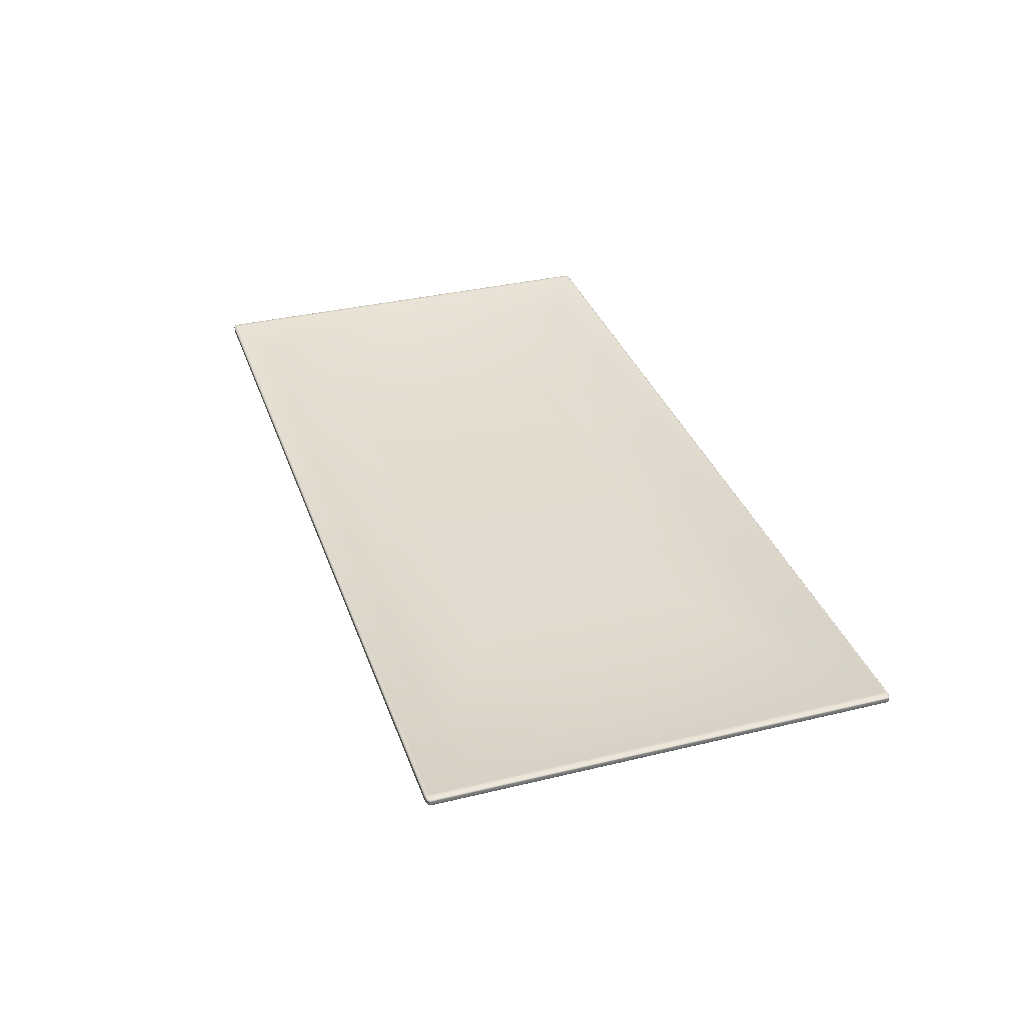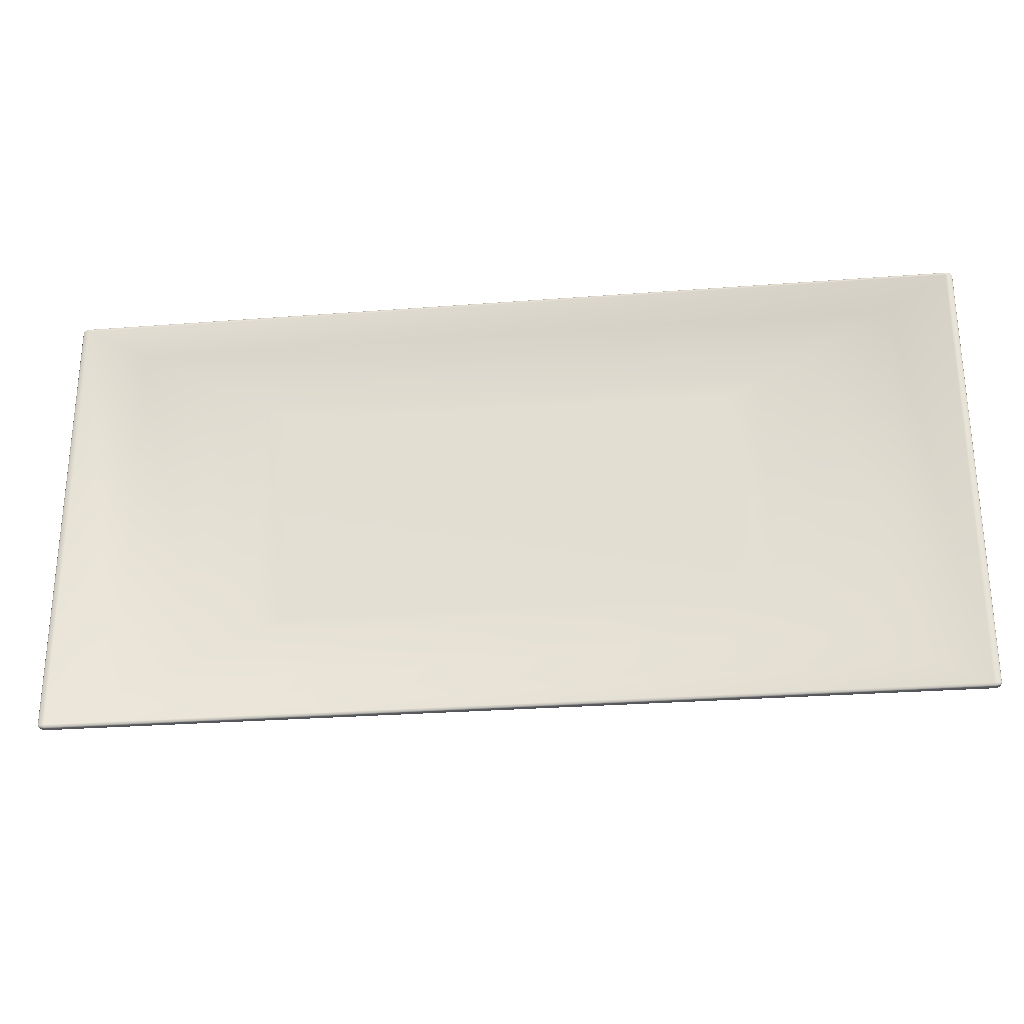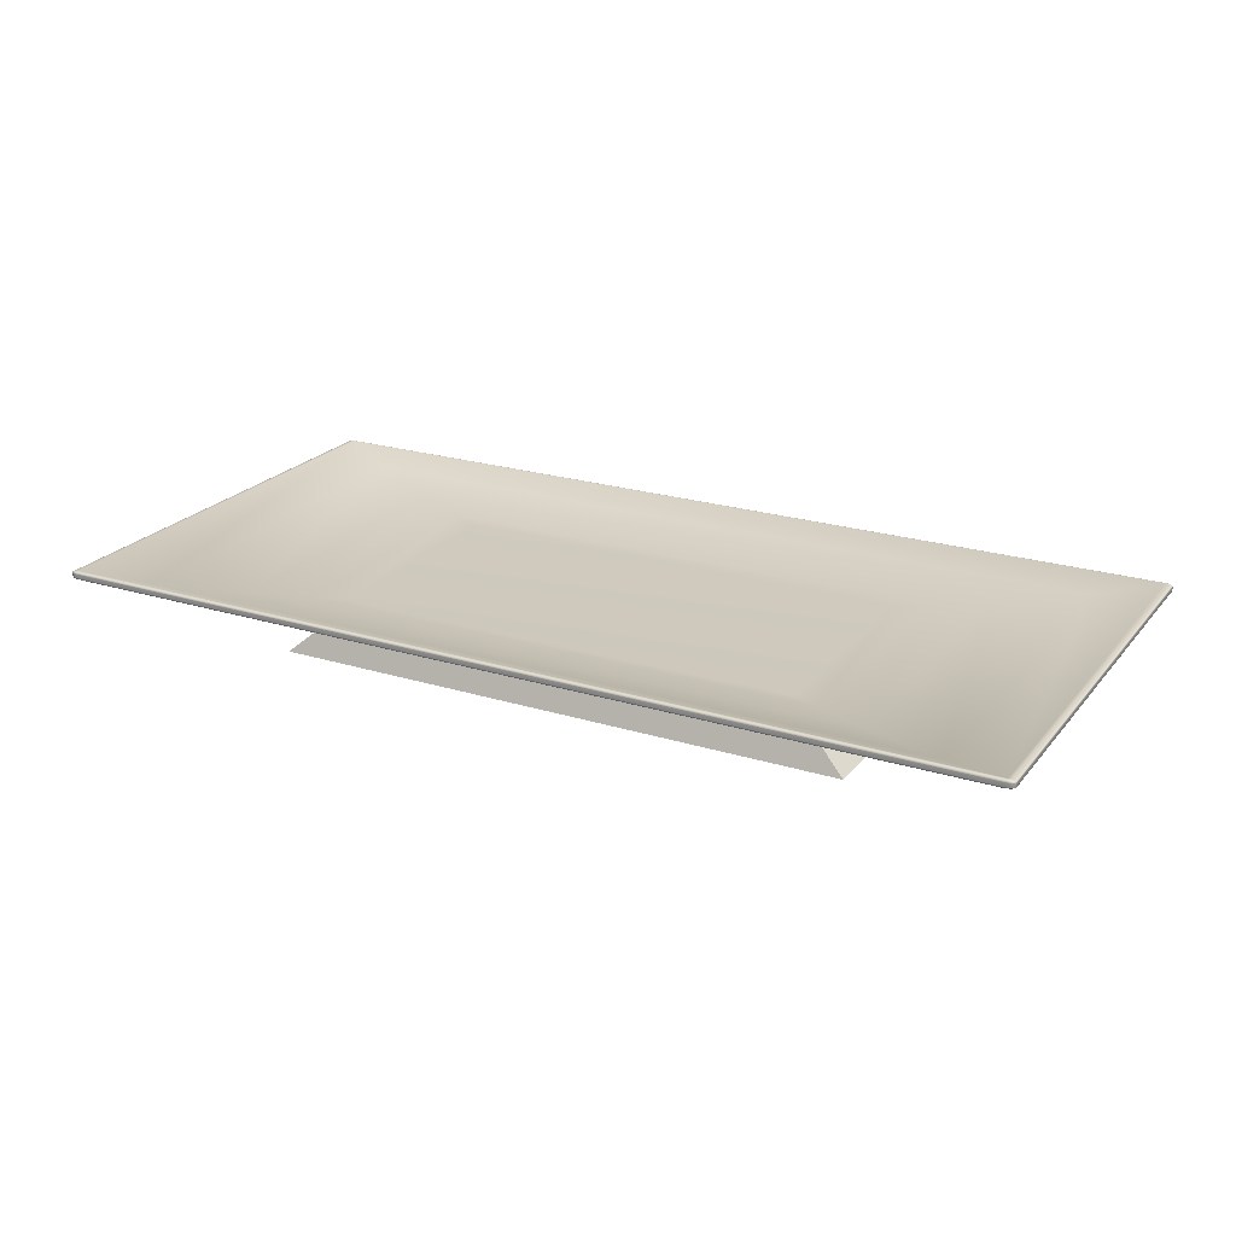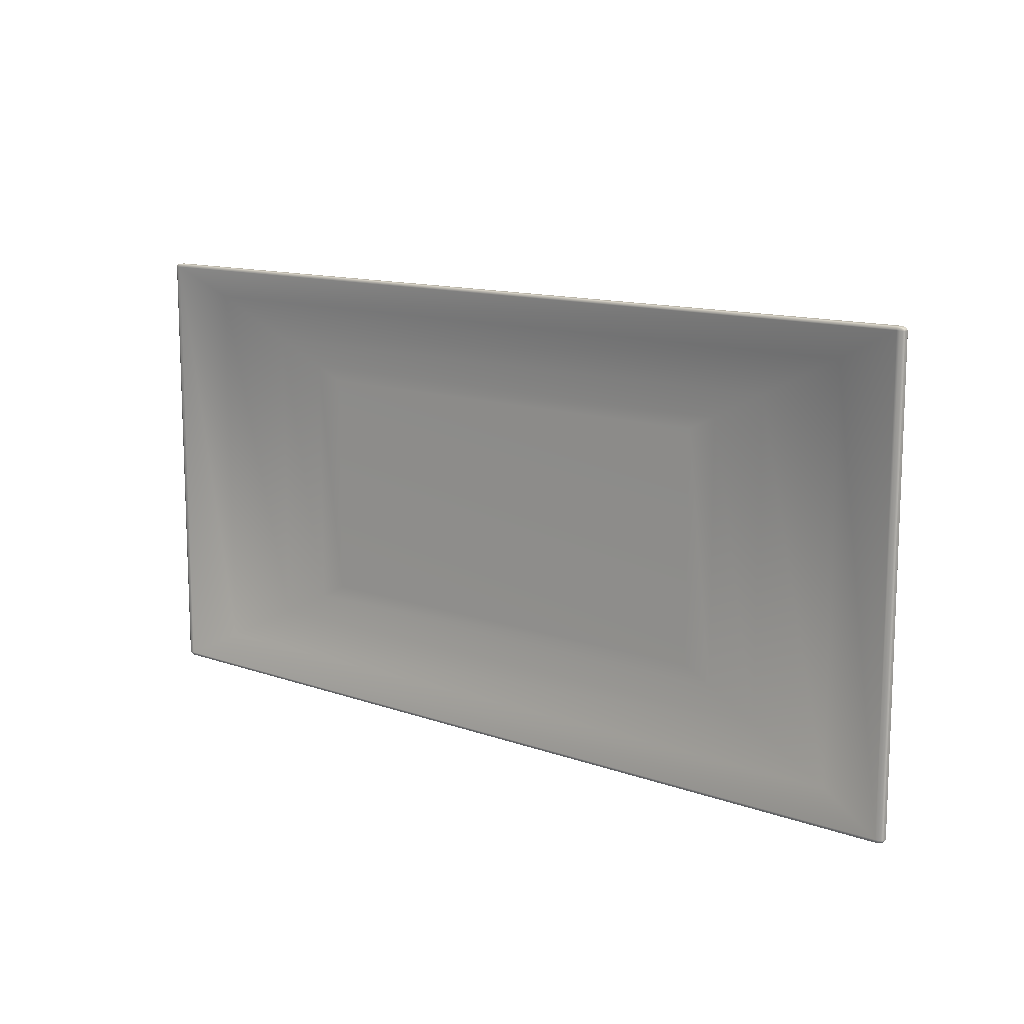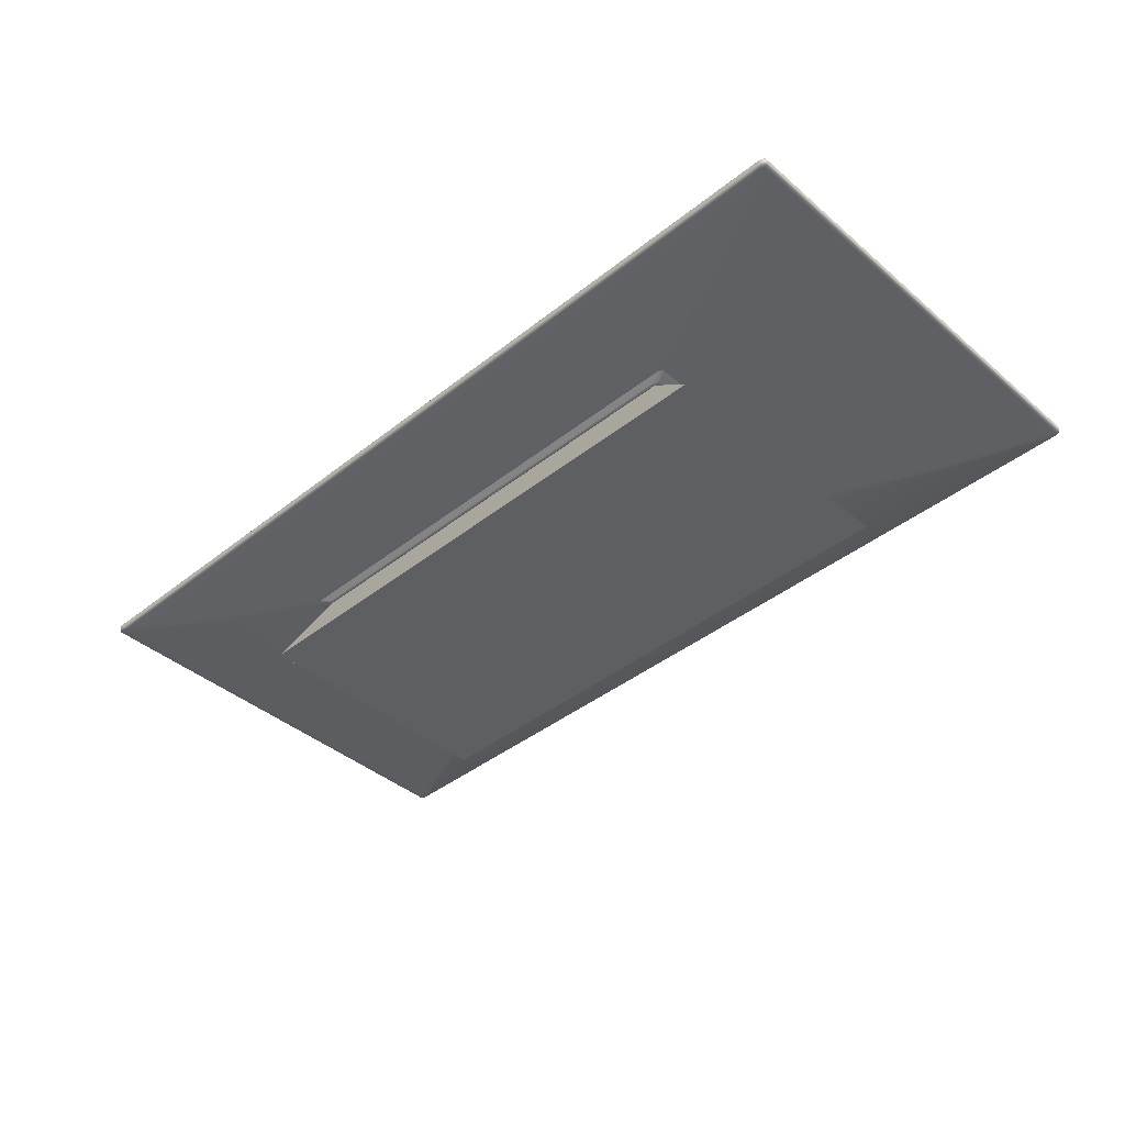
<metadata>
{"format":"obj","ext":"obj","renderer":"f3d","projection":"perspective","resolution":1024,"background":"white","views":[{"elev":34.6,"azim":-108.0,"up":"+Y"},{"elev":-27.1,"azim":-173.1,"up":"+Z"},{"elev":22.6,"azim":28.2,"up":"+Y"},{"elev":12.3,"azim":-139.9,"up":"+Z"},{"elev":-40.9,"azim":-136.0,"up":"+Y"}]}
</metadata>
<code>
g default
v -43.23 11.15 21.55
v 43.52 11.15 21.55
v -43.23 11.15 -21.55
v 43.52 11.15 -21.55
v -44.37 10.09 21.44
v -43.93 10.01 21.35
v -43.42 9.965 21.31
v -42.73 9.945 21.3
v -42.89 9.965 21.57
v -42.99 10.01 21.82
v -43.15 10.09 22.04
v -43.38 10.18 22.22
v -43.9 10.18 22.16
v -44.33 10.18 22.02
v -44.62 10.18 21.8
v -44.72 10.18 21.55
v 43.42 9.965 21.31
v 43.93 10.01 21.35
v 44.37 10.09 21.44
v 44.72 10.18 21.55
v 44.62 10.18 21.82
v 44.31 10.19 22.04
v 43.86 10.19 22.19
v 43.33 10.2 22.24
v 43.11 10.1 22.07
v 42.95 10.02 21.84
v 42.87 9.969 21.58
v 43.02 9.945 21.3
v -44.67 10.2 -21.8
v -44.36 10.2 -22.03
v -43.89 10.2 -22.19
v -43.19 10.2 -22.24
v -42.97 10.1 -22.07
v -42.81 10.02 -21.84
v -42.73 9.969 -21.58
v -42.73 10.9 -21.3
v -43.44 9.969 -21.3
v -43.97 10.02 -21.34
v -44.43 10.1 -21.41
v -44.78 10.2 -21.53
v 43.89 10.2 -22.19
v 44.36 10.2 -22.03
v 44.67 10.2 -21.8
v 44.78 10.2 -21.53
v 44.43 10.1 -21.41
v 43.97 10.02 -21.34
v 43.44 9.969 -21.3
v 43.02 10.9 -21.3
v 43.02 9.969 -21.58
v 43.09 10.02 -21.84
v 43.25 10.1 -22.07
v 43.47 10.2 -22.24
v -45.26 10.83 23.2
v -45.81 10.83 23.15
v -46.28 10.83 22.99
v -46.6 10.83 22.76
v -46.71 10.83 22.48
v 45.26 10.83 23.2
v 45.81 10.83 23.15
v 46.28 10.83 22.99
v 46.6 10.83 22.76
v 46.71 10.83 22.48
v -64.03 11.85 32.52
v -64.58 11.85 32.47
v -65.05 11.85 32.31
v -65.36 11.85 32.08
v -65.47 11.85 31.8
v 65.47 11.85 31.8
v 65.36 11.85 32.08
v 65.05 11.85 32.31
v 64.58 11.85 32.47
v 64.03 11.85 32.52
v 46.71 10.83 -22.48
v 46.6 10.83 -22.76
v 46.28 10.83 -22.99
v 45.81 10.83 -23.15
v 45.4 10.83 -23.2
v -45.12 10.83 -23.2
v -45.81 10.83 -23.15
v -46.28 10.83 -22.99
v -46.6 10.83 -22.76
v -46.71 10.83 -22.48
v -64.03 11.85 -32.52
v -64.58 11.85 -32.47
v -65.05 11.85 -32.31
v -65.36 11.85 -32.08
v -65.47 11.85 -31.8
v 65.47 11.85 -31.8
v 65.36 11.85 -32.08
v 65.05 11.85 -32.31
v 64.58 11.85 -32.47
v 64.03 11.85 -32.52
v 77.92 13.3 37.99
v 77.59 13.27 38.18
v 77.23 13.25 38.36
v 76.86 13.27 38.54
v 76.47 13.3 38.71
v -76.47 13.3 38.71
v -76.86 13.27 38.54
v -77.23 13.25 38.36
v -77.59 13.27 38.18
v -77.92 13.3 37.99
v -76.47 13.3 -38.71
v -76.86 13.27 -38.54
v -77.23 13.25 -38.36
v -77.59 13.27 -38.18
v -77.92 13.3 -37.99
v 77.92 13.3 -37.99
v 77.59 13.27 -38.18
v 77.23 13.25 -38.36
v 76.86 13.27 -38.54
v 76.47 13.3 -38.71
v 85.63 14.66 43.24
v 85.39 14.53 43.13
v 85.01 14.42 42.95
v 84.55 14.34 42.73
v 85.1 14.34 42.67
v 85.58 14.34 42.51
v 85.89 14.34 42.26
v 86 14.34 41.97
v 86.46 14.42 42.21
v 86.83 14.53 42.41
v 87.06 14.66 42.53
v 87.13 14.79 42.57
v 87.02 14.79 42.84
v 86.71 14.79 43.07
v 86.25 14.79 43.23
v 85.71 14.79 43.28
v -85.01 14.42 42.95
v -85.39 14.53 43.13
v -85.63 14.66 43.24
v -85.71 14.79 43.28
v -86.25 14.79 43.23
v -86.71 14.79 43.08
v -87.02 14.79 42.85
v -87.13 14.79 42.59
v -87.06 14.65 42.55
v -86.83 14.53 42.43
v -86.47 14.42 42.24
v -86.02 14.34 42
v -85.91 14.34 42.28
v -85.59 14.34 42.52
v -85.11 14.34 42.68
v -84.55 14.34 42.73
v -87.02 15.68 -42.61
v -86.73 15.81 -42.62
v -86.3 15.9 -42.62
v -85.79 15.93 -42.61
v -85.79 15.9 -42.87
v -85.78 15.81 -43.09
v -85.78 15.68 -43.23
v -85.77 15.52 -43.28
v -86.29 15.52 -43.23
v -86.73 15.52 -43.08
v -87.02 15.52 -42.86
v -87.13 15.52 -42.61
v -86.47 14.42 -42.23
v -86.83 14.53 -42.41
v -87.05 14.65 -42.53
v -87.13 14.79 -42.57
v -87.02 14.79 -42.84
v -86.72 14.79 -43.07
v -86.27 14.79 -43.23
v -85.74 14.79 -43.28
v -85.64 14.65 -43.24
v -85.4 14.53 -43.13
v -85.02 14.42 -42.95
v -84.55 14.34 -42.73
v -85.11 14.34 -42.68
v -85.59 14.34 -42.52
v -85.91 14.34 -42.28
v -86.02 14.34 -42
v 86.3 15.9 -42.61
v 86.73 15.81 -42.61
v 87.02 15.68 -42.61
v 87.13 15.52 -42.61
v 87.02 15.51 -42.87
v 86.7 15.51 -43.08
v 86.23 15.5 -43.23
v 85.68 15.5 -43.28
v 85.7 15.66 -43.23
v 85.73 15.8 -43.09
v 85.76 15.9 -42.87
v 85.79 15.93 -42.61
v 85.01 14.42 -42.95
v 85.39 14.53 -43.13
v 85.63 14.66 -43.24
v 85.71 14.79 -43.28
v 86.25 14.79 -43.23
v 86.71 14.79 -43.08
v 87.02 14.79 -42.85
v 87.13 14.79 -42.59
v 87.05 14.65 -42.54
v 86.83 14.53 -42.42
v 86.47 14.42 -42.23
v 86.02 14.34 -42
v 85.91 14.34 -42.28
v 85.59 14.34 -42.52
v 85.11 14.34 -42.68
v 84.55 14.34 -42.73
v 86.23 15.5 43.23
v 86.7 15.5 43.07
v 87.02 15.5 42.84
v 87.13 15.5 42.56
v 87.03 15.66 42.57
v 86.74 15.8 42.59
v 86.3 15.9 42.6
v 85.79 15.93 42.61
v 85.76 15.9 42.87
v 85.73 15.8 43.09
v 85.7 15.66 43.23
v 85.68 15.5 43.28
v -87.02 15.5 42.84
v -86.7 15.5 43.07
v -86.23 15.5 43.23
v -85.68 15.5 43.28
v -85.7 15.66 43.23
v -85.73 15.8 43.09
v -85.76 15.9 42.87
v -85.79 15.93 42.61
v -86.3 15.9 42.6
v -86.74 15.8 42.59
v -87.03 15.66 42.57
v -87.13 15.5 42.56
v -44.33 10.09 21.67
v -43.9 10.02 21.56
v -43.38 9.978 21.55
v -43.4 10.02 21.81
v -43.63 10.09 22.02
v -44.1 10.11 21.9
v -43.82 10.04 21.77
v 43.37 9.982 21.56
v 43.89 10.02 21.57
v 44.32 10.1 21.68
v 44.08 10.11 21.92
v 43.6 10.11 22.04
v 43.37 10.03 21.83
v 43.8 10.05 21.78
v -44.37 10.11 -21.67
v -44.12 10.12 -21.92
v -43.62 10.11 -22.04
v -43.39 10.03 -21.82
v -43.39 9.985 -21.55
v -43.93 10.03 -21.55
v -43.84 10.05 -21.77
v 43.62 10.11 -22.04
v 44.12 10.12 -21.92
v 44.37 10.11 -21.67
v 43.93 10.03 -21.55
v 43.39 9.985 -21.55
v 43.39 10.03 -21.82
v 43.84 10.05 -21.77
v 86.17 14.66 43.19
v 85.94 14.53 43.08
v 85.56 14.42 42.9
v 86.03 14.42 42.74
v 86.35 14.42 42.5
v 86.72 14.53 42.68
v 86.95 14.66 42.8
v 86.63 14.66 43.04
v 86.4 14.53 42.92
v -85.57 14.42 42.9
v -85.94 14.53 43.08
v -86.17 14.66 43.19
v -86.64 14.65 43.04
v -86.95 14.65 42.81
v -86.72 14.53 42.7
v -86.36 14.42 42.51
v -86.04 14.42 42.74
v -86.41 14.53 42.92
v -86.95 15.66 -42.84
v -86.69 15.8 -42.81
v -86.25 15.88 -42.85
v -86.18 15.8 -43.06
v -86.24 15.66 -43.19
v -86.69 15.64 -43.06
v -86.56 15.76 -43
v -86.36 14.42 -42.5
v -86.72 14.53 -42.69
v -86.94 14.65 -42.8
v -86.64 14.65 -43.03
v -86.18 14.65 -43.19
v -85.94 14.53 -43.08
v -85.57 14.42 -42.9
v -86.04 14.42 -42.74
v -86.41 14.53 -42.92
v 86.23 15.87 -42.84
v 86.68 15.79 -42.81
v 86.95 15.66 -42.84
v 86.66 15.63 -43.06
v 86.19 15.65 -43.2
v 86.14 15.79 -43.06
v 86.54 15.75 -43
v 85.57 14.42 -42.9
v 85.94 14.53 -43.08
v 86.17 14.65 -43.19
v 86.63 14.65 -43.04
v 86.95 14.65 -42.81
v 86.72 14.53 -42.69
v 86.36 14.42 -42.51
v 86.04 14.42 -42.74
v 86.41 14.53 -42.92
v 86.19 15.64 43.19
v 86.66 15.62 43.05
v 86.95 15.64 42.82
v 86.68 15.79 42.79
v 86.23 15.87 42.84
v 86.14 15.79 43.06
v 86.54 15.75 42.99
v -86.95 15.64 42.82
v -86.66 15.62 43.05
v -86.19 15.64 43.19
v -86.14 15.79 43.06
v -86.23 15.87 42.84
v -86.68 15.79 42.79
v -86.54 15.75 42.99
v 48.74 11.51 -24.21
v -48.74 11.51 -24.21
v -48.74 11.51 24.21
v 48.74 11.51 24.21
v -58.66 12.12 -29.14
v -58.66 12.12 29.14
v 58.66 12.12 29.14
v 58.66 12.12 -29.14
v -74.25 13.65 -36.88
v -74.25 13.65 36.88
v 74.25 13.65 36.88
v 74.25 13.65 -36.88
v 54.02 0.313 -25.32
v -53.73 0.313 -25.32
v 54.02 0.313 25.32
v -53.73 0.313 25.32
g pCube1
f 1 2 4 3
f 8 7 37 36
f 7 6 38 37
f 6 5 39 38
f 5 16 40 39
f 12 11 25 24
f 11 10 26 25
f 10 9 27 26
f 9 8 28 27
f 20 19 45 44
f 19 18 46 45
f 18 17 47 46
f 17 28 48 47
f 24 23 59 58
f 23 22 60 59
f 22 21 61 60
f 21 20 62 61
f 32 31 79 78
f 31 30 80 79
f 30 29 81 80
f 29 40 82 81
f 36 35 49 48
f 35 34 50 49
f 34 33 51 50
f 33 32 52 51
f 44 43 74 73
f 43 42 75 74
f 42 41 76 75
f 41 52 77 76
f 97 96 117 116
f 96 95 118 117
f 95 94 119 118
f 94 93 120 119
f 102 101 141 140
f 101 100 142 141
f 100 99 143 142
f 99 98 144 143
f 116 115 129 144
f 115 114 130 129
f 114 113 131 130
f 113 128 132 131
f 124 123 193 192
f 123 122 194 193
f 122 121 195 194
f 121 120 196 195
f 128 127 201 212
f 127 126 202 201
f 126 125 203 202
f 125 124 204 203
f 136 135 213 224
f 135 134 214 213
f 134 133 215 214
f 133 132 216 215
f 140 139 157 172
f 139 138 158 157
f 138 137 159 158
f 137 136 160 159
f 148 147 221 220
f 147 146 222 221
f 146 145 223 222
f 145 156 224 223
f 152 151 181 180
f 151 150 182 181
f 150 149 183 182
f 149 148 184 183
f 156 155 161 160
f 155 154 162 161
f 154 153 163 162
f 153 152 164 163
f 168 167 185 200
f 167 166 186 185
f 166 165 187 186
f 165 164 188 187
f 176 175 205 204
f 175 174 206 205
f 174 173 207 206
f 173 184 208 207
f 180 179 189 188
f 179 178 190 189
f 178 177 191 190
f 177 176 192 191
f 212 211 217 216
f 211 210 218 217
f 210 209 219 218
f 209 208 220 219
f 53 58 72 63
f 83 92 77 78
f 330 329 331 332
f 62 73 88 68
f 82 57 67 87
f 12 24 58 53
f 20 44 73 62
f 78 77 52 32
f 40 16 57 82
f 103 112 92 83
f 68 88 108 93
f 63 72 97 98
f 87 67 102 107
f 152 180 188 164
f 124 192 176 204
f 132 128 212 216
f 160 136 224 156
f 3 4 317 318
f 320 317 4 2
f 319 320 2 1
f 318 319 1 3
f 93 108 196 120
f 168 200 112 103
f 107 102 140 172
f 98 97 116 144
f 16 15 56 57
f 15 14 55 56
f 14 13 54 55
f 13 12 53 54
f 57 56 66 67
f 56 55 65 66
f 55 54 64 65
f 54 53 63 64
f 58 59 71 72
f 59 60 70 71
f 60 61 69 70
f 61 62 68 69
f 76 77 92 91
f 75 76 91 90
f 73 74 89 88
f 74 75 90 89
f 81 82 87 86
f 80 81 86 85
f 78 79 84 83
f 79 80 85 84
f 86 87 107 106
f 85 86 106 105
f 83 84 104 103
f 84 85 105 104
f 91 92 112 111
f 90 91 111 110
f 88 89 109 108
f 89 90 110 109
f 72 71 96 97
f 71 70 95 96
f 70 69 94 95
f 69 68 93 94
f 67 66 101 102
f 66 65 100 101
f 65 64 99 100
f 64 63 98 99
f 106 107 172 171
f 105 106 171 170
f 103 104 169 168
f 104 105 170 169
f 111 112 200 199
f 110 111 199 198
f 108 109 197 196
f 109 110 198 197
f 15 16 5 225
f 225 5 6 226
f 226 6 7 227
f 7 8 9 227
f 227 9 10 228
f 228 10 11 229
f 11 12 13 229
f 229 13 14 230
f 230 14 15 225
f 230 225 226 231
f 226 227 228 231
f 228 229 230 231
f 27 28 17 232
f 232 17 18 233
f 233 18 19 234
f 19 20 21 234
f 234 21 22 235
f 235 22 23 236
f 23 24 25 236
f 236 25 26 237
f 237 26 27 232
f 237 232 233 238
f 233 234 235 238
f 235 236 237 238
f 39 40 29 239
f 239 29 30 240
f 240 30 31 241
f 31 32 33 241
f 241 33 34 242
f 242 34 35 243
f 35 36 37 243
f 243 37 38 244
f 244 38 39 239
f 244 239 240 245
f 240 241 242 245
f 242 243 244 245
f 51 52 41 246
f 246 41 42 247
f 247 42 43 248
f 43 44 45 248
f 248 45 46 249
f 249 46 47 250
f 47 48 49 250
f 250 49 50 251
f 251 50 51 246
f 251 246 247 252
f 247 248 249 252
f 249 250 251 252
f 127 128 113 253
f 253 113 114 254
f 254 114 115 255
f 115 116 117 255
f 255 117 118 256
f 256 118 119 257
f 119 120 121 257
f 257 121 122 258
f 258 122 123 259
f 123 124 125 259
f 259 125 126 260
f 260 126 127 253
f 260 253 254 261
f 254 255 256 261
f 256 257 258 261
f 258 259 260 261
f 143 144 129 262
f 262 129 130 263
f 263 130 131 264
f 131 132 133 264
f 264 133 134 265
f 265 134 135 266
f 135 136 137 266
f 266 137 138 267
f 267 138 139 268
f 139 140 141 268
f 268 141 142 269
f 269 142 143 262
f 269 262 263 270
f 263 264 265 270
f 265 266 267 270
f 267 268 269 270
f 155 156 145 271
f 271 145 146 272
f 272 146 147 273
f 147 148 149 273
f 273 149 150 274
f 274 150 151 275
f 151 152 153 275
f 275 153 154 276
f 276 154 155 271
f 276 271 272 277
f 272 273 274 277
f 274 275 276 277
f 171 172 157 278
f 278 157 158 279
f 279 158 159 280
f 159 160 161 280
f 280 161 162 281
f 281 162 163 282
f 163 164 165 282
f 282 165 166 283
f 283 166 167 284
f 167 168 169 284
f 284 169 170 285
f 285 170 171 278
f 285 278 279 286
f 279 280 281 286
f 281 282 283 286
f 283 284 285 286
f 183 184 173 287
f 287 173 174 288
f 288 174 175 289
f 175 176 177 289
f 289 177 178 290
f 290 178 179 291
f 179 180 181 291
f 291 181 182 292
f 292 182 183 287
f 292 287 288 293
f 288 289 290 293
f 290 291 292 293
f 199 200 185 294
f 294 185 186 295
f 295 186 187 296
f 187 188 189 296
f 296 189 190 297
f 297 190 191 298
f 191 192 193 298
f 298 193 194 299
f 299 194 195 300
f 195 196 197 300
f 300 197 198 301
f 301 198 199 294
f 301 294 295 302
f 295 296 297 302
f 297 298 299 302
f 299 300 301 302
f 211 212 201 303
f 303 201 202 304
f 304 202 203 305
f 203 204 205 305
f 305 205 206 306
f 306 206 207 307
f 207 208 209 307
f 307 209 210 308
f 308 210 211 303
f 308 303 304 309
f 304 305 306 309
f 306 307 308 309
f 223 224 213 310
f 310 213 214 311
f 311 214 215 312
f 215 216 217 312
f 312 217 218 313
f 313 218 219 314
f 219 220 221 314
f 314 221 222 315
f 315 222 223 310
f 315 310 311 316
f 311 312 313 316
f 313 314 315 316
f 318 317 324 321
f 321 322 319 318
f 322 323 320 319
f 323 324 317 320
f 325 326 322 321
f 326 327 323 322
f 327 328 324 323
f 321 324 328 325
f 148 220 326 325
f 220 208 327 326
f 208 184 328 327
f 325 328 184 148
f 36 48 329 330
f 48 28 331 329
f 28 8 332 331
f 8 36 330 332

</code>
